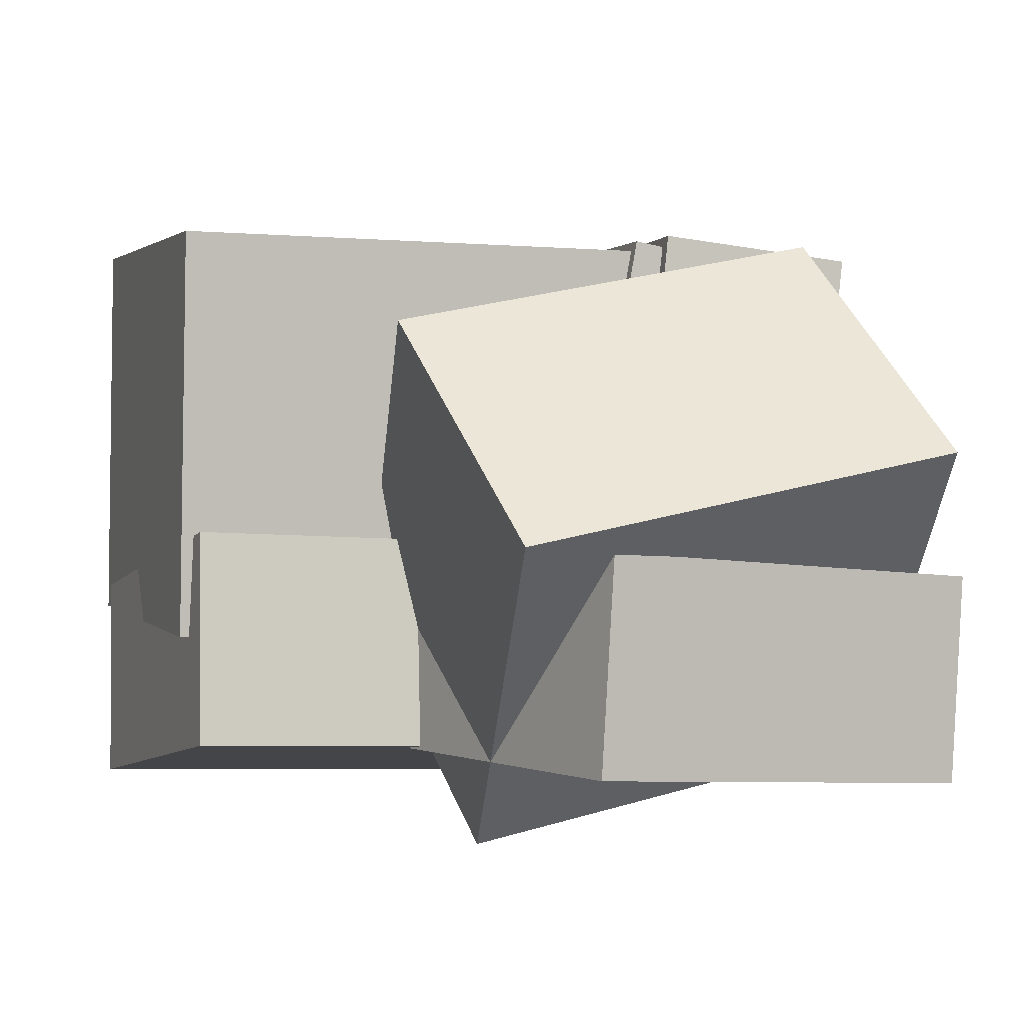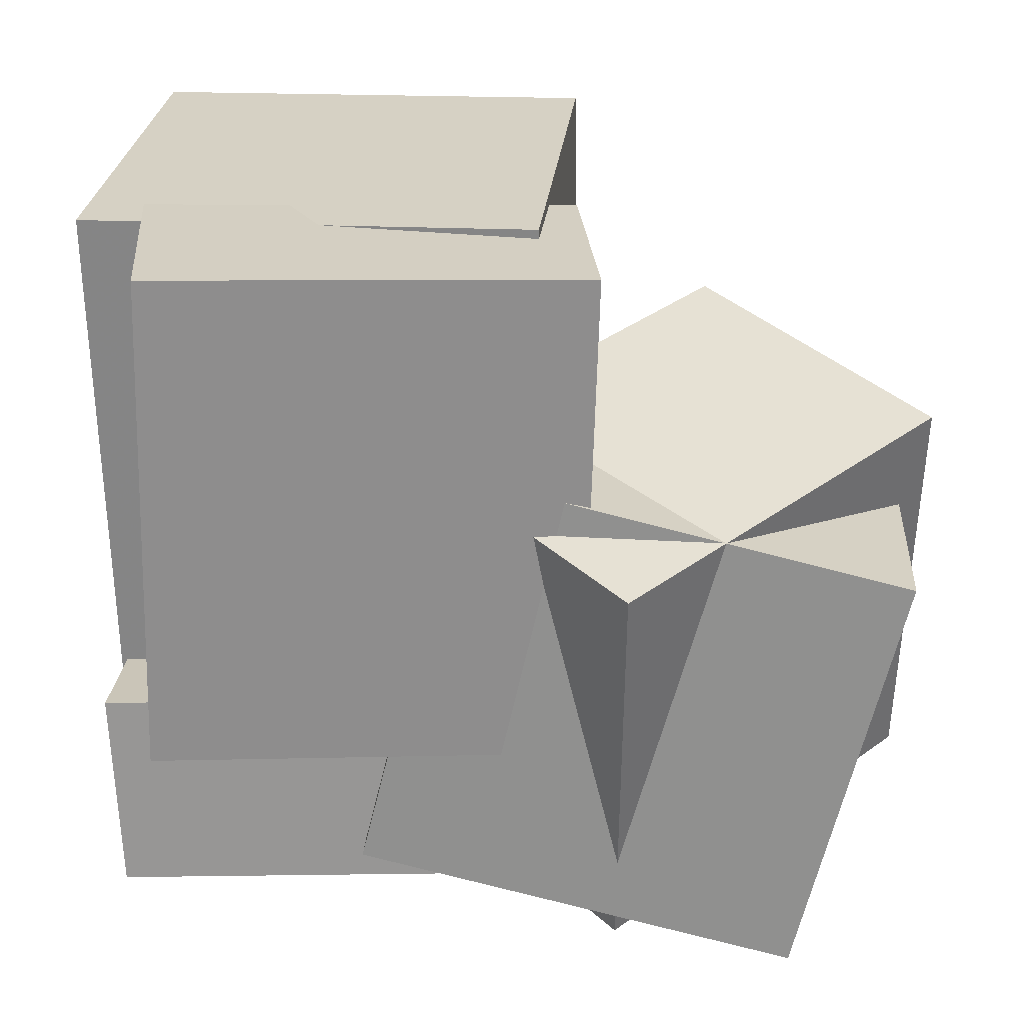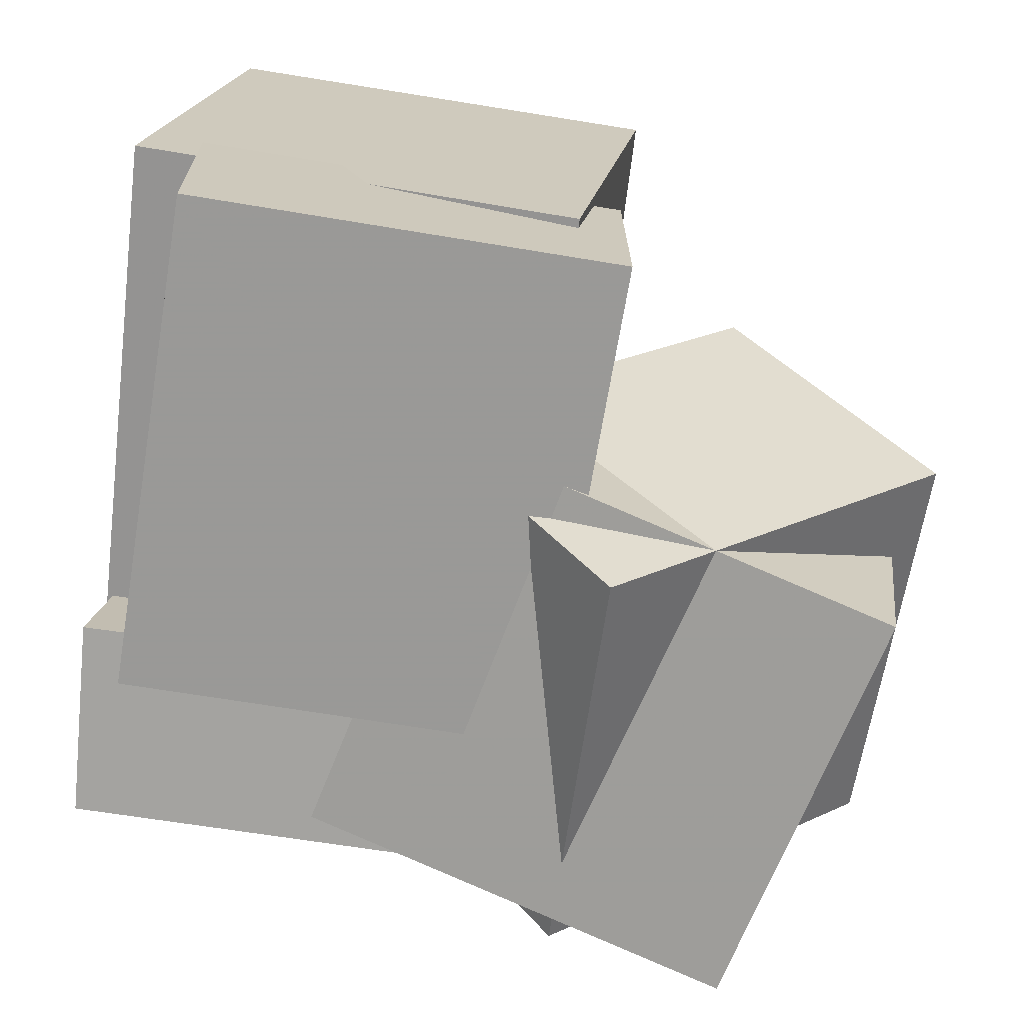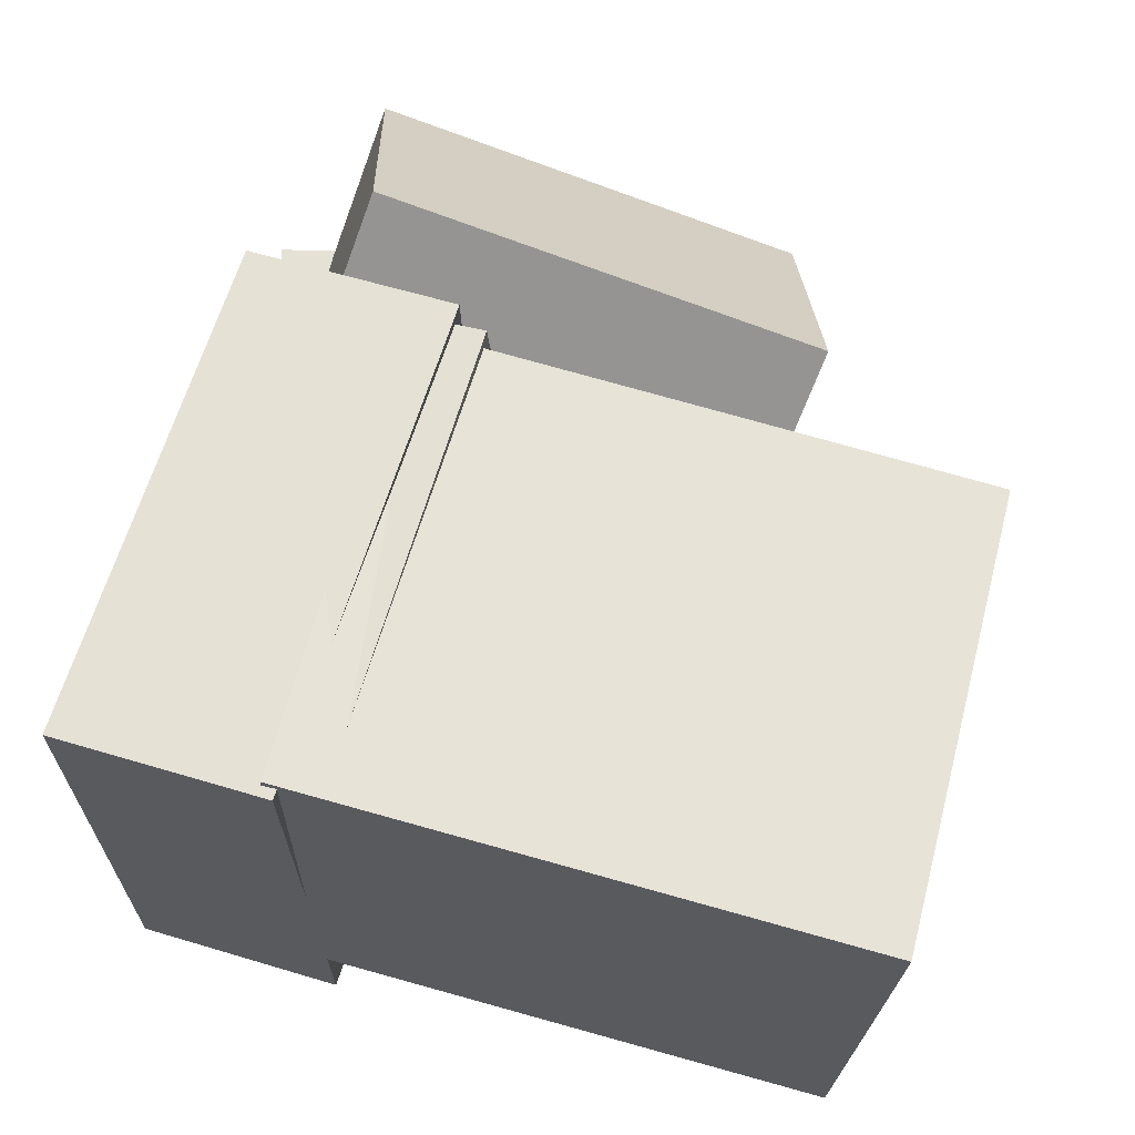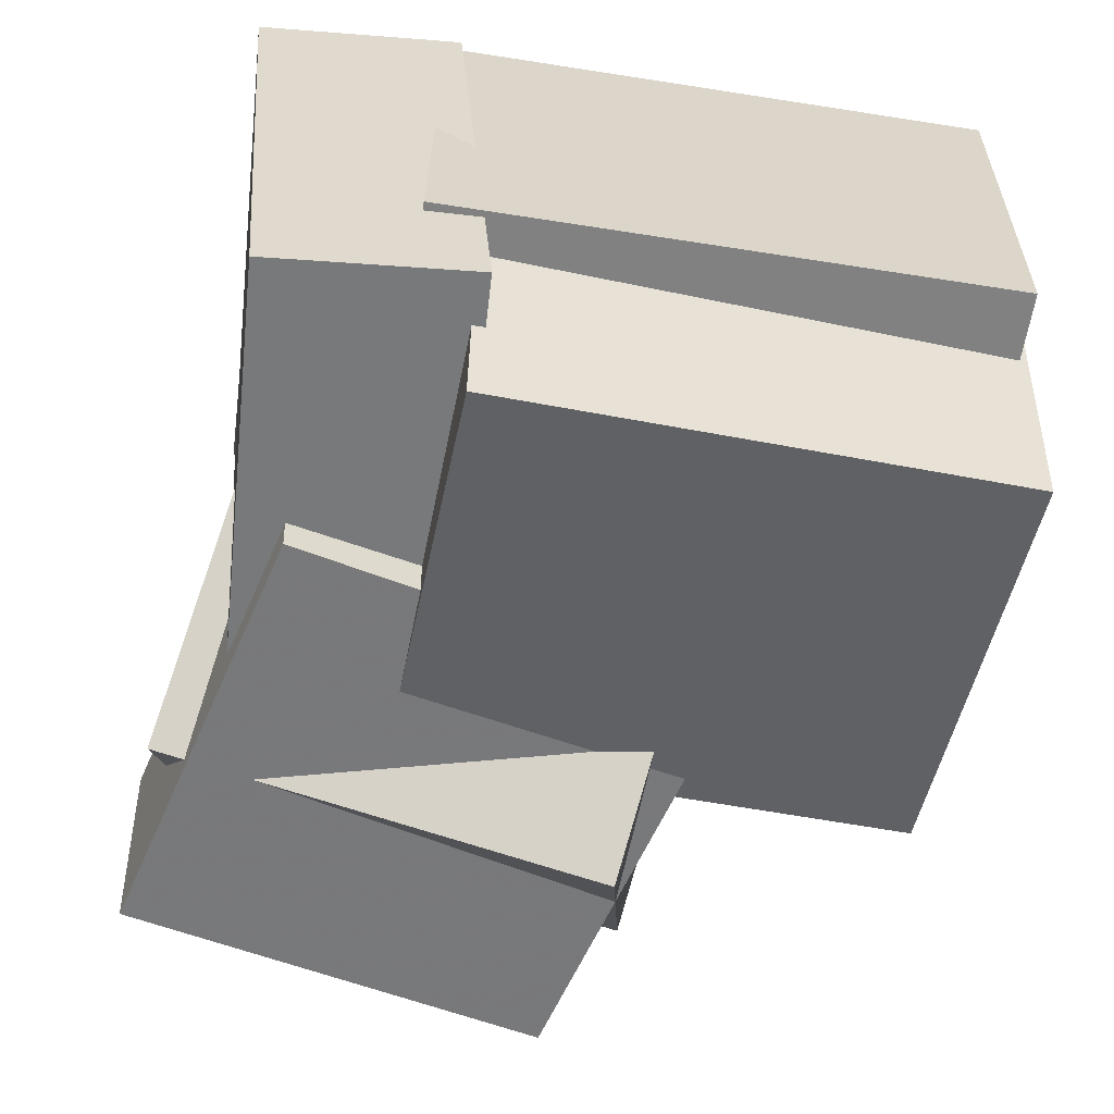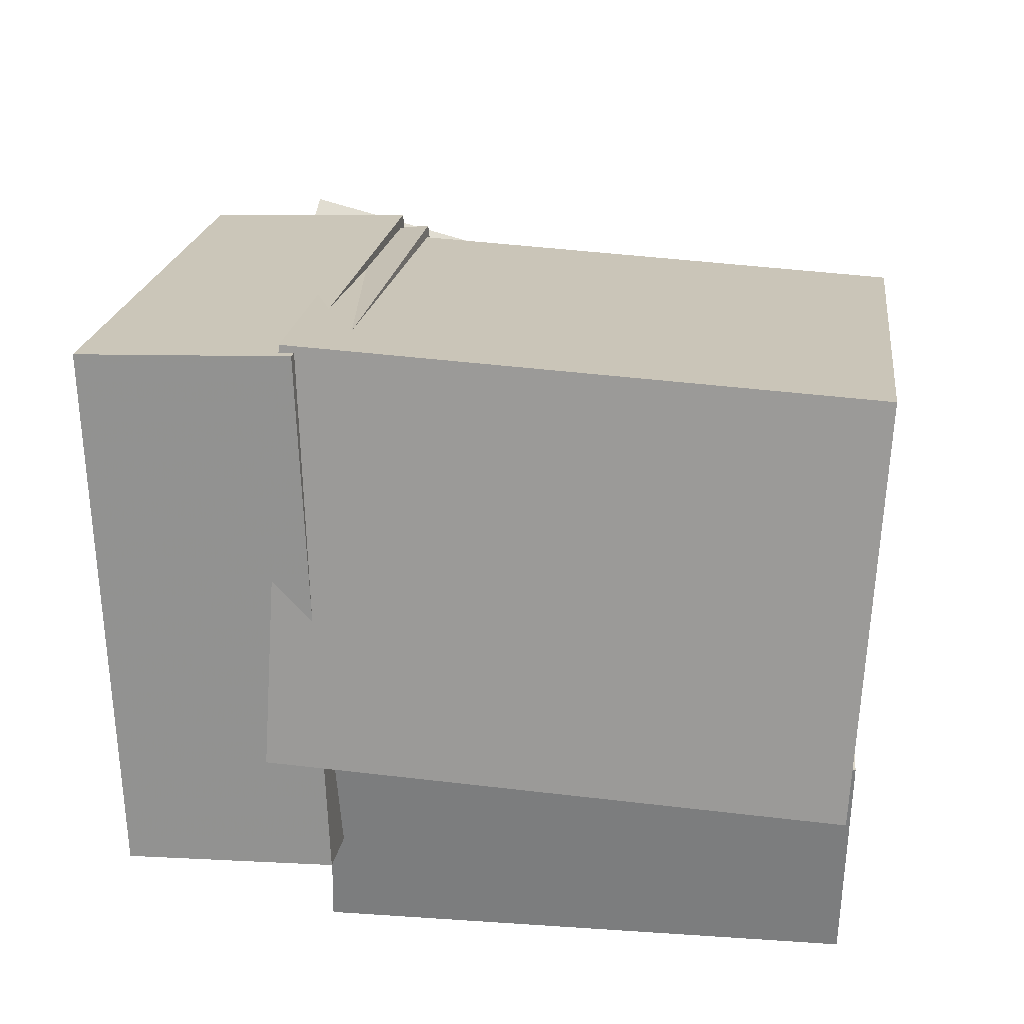
<metadata>
{"format":"obj","ext":"obj","renderer":"f3d","projection":"perspective","resolution":1024,"background":"white","views":[{"elev":-8.6,"azim":-109.7,"up":"+Z"},{"elev":24.7,"azim":176.1,"up":"+Y"},{"elev":-69.9,"azim":172.0,"up":"+Z"},{"elev":72.8,"azim":104.0,"up":"+Z"},{"elev":-50.1,"azim":80.2,"up":"+Z"},{"elev":29.7,"azim":96.1,"up":"+Z"}]}
</metadata>
<code>
v -0.6332 0.03448 -0.1718
v -0.478 -0.6038 -0.1605
v 0.02216 0.1955 -0.08224
v 0.1774 -0.4428 -0.07097
v -0.5915 0.03908 -0.4854
v -0.4363 -0.5992 -0.4741
v 0.06387 0.2001 -0.3959
v 0.2191 -0.4382 -0.3846
f 1.0 7.0 5.0
f 1.0 3.0 7.0
f 1.0 4.0 3.0
f 1.0 2.0 4.0
f 3.0 8.0 7.0
f 3.0 4.0 8.0
f 5.0 7.0 8.0
f 5.0 8.0 6.0
f 1.0 5.0 6.0
f 1.0 6.0 2.0
f 2.0 6.0 8.0
f 2.0 8.0 4.0
v -0.07701 -0.3054 -0.2195
v -0.1861 -0.2786 0.3919
v -0.05973 0.521 -0.2526
v -0.1688 0.5478 0.3587
v 0.5941 -0.3146 -0.09938
v 0.485 -0.2878 0.512
v 0.6114 0.5118 -0.1325
v 0.5023 0.5385 0.4789
f 9.0 15.0 13.0
f 9.0 11.0 15.0
f 9.0 12.0 11.0
f 9.0 10.0 12.0
f 11.0 16.0 15.0
f 11.0 12.0 16.0
f 13.0 15.0 16.0
f 13.0 16.0 14.0
f 9.0 13.0 14.0
f 9.0 14.0 10.0
f 10.0 14.0 16.0
f 10.0 16.0 12.0
v -0.09882 -0.4423 -0.3528
v 0.5222 -0.467 -0.2564
v -0.212 -0.5329 0.3528
v 0.409 -0.5576 0.4492
v -0.09203 -0.0911 -0.3066
v 0.529 -0.1158 -0.2102
v -0.2052 -0.1817 0.399
v 0.4158 -0.2064 0.4954
f 17.0 23.0 21.0
f 17.0 19.0 23.0
f 17.0 20.0 19.0
f 17.0 18.0 20.0
f 19.0 24.0 23.0
f 19.0 20.0 24.0
f 21.0 23.0 24.0
f 21.0 24.0 22.0
f 17.0 21.0 22.0
f 17.0 22.0 18.0
f 18.0 22.0 24.0
f 18.0 24.0 20.0
v -0.1125 -0.2572 -0.4087
v -0.1085 -0.2515 -0.08504
v -0.1332 0.5022 -0.4217
v -0.1291 0.5078 -0.09801
v 0.5302 -0.2398 -0.417
v 0.5342 -0.2342 -0.09328
v 0.5095 0.5195 -0.4299
v 0.5135 0.5252 -0.1063
f 25.0 31.0 29.0
f 25.0 27.0 31.0
f 25.0 28.0 27.0
f 25.0 26.0 28.0
f 27.0 32.0 31.0
f 27.0 28.0 32.0
f 29.0 31.0 32.0
f 29.0 32.0 30.0
f 25.0 29.0 30.0
f 25.0 30.0 26.0
f 26.0 30.0 32.0
f 26.0 32.0 28.0
v -0.1389 -0.486 -0.3836
v -0.2451 -0.5307 0.3859
v -0.1241 -0.1812 -0.3638
v -0.2303 -0.2259 0.4056
v 0.5941 -0.528 -0.2849
v 0.488 -0.5727 0.4846
v 0.6089 -0.2232 -0.2651
v 0.5028 -0.2679 0.5043
f 33.0 39.0 37.0
f 33.0 35.0 39.0
f 33.0 36.0 35.0
f 33.0 34.0 36.0
f 35.0 40.0 39.0
f 35.0 36.0 40.0
f 37.0 39.0 40.0
f 37.0 40.0 38.0
f 33.0 37.0 38.0
f 33.0 38.0 34.0
f 34.0 38.0 40.0
f 34.0 40.0 36.0
v -0.6844 -0.4803 -0.00906
v -0.3815 -0.3906 0.3639
v -0.6739 0.1808 -0.1765
v -0.3711 0.2705 0.1965
v -0.1732 -0.587 -0.3985
v 0.1297 -0.4973 -0.02548
v -0.1628 0.07412 -0.5659
v 0.1401 0.1638 -0.1929
f 41.0 47.0 45.0
f 41.0 43.0 47.0
f 41.0 44.0 43.0
f 41.0 42.0 44.0
f 43.0 48.0 47.0
f 43.0 44.0 48.0
f 45.0 47.0 48.0
f 45.0 48.0 46.0
f 41.0 45.0 46.0
f 41.0 46.0 42.0
f 42.0 46.0 48.0
f 42.0 48.0 44.0

</code>
